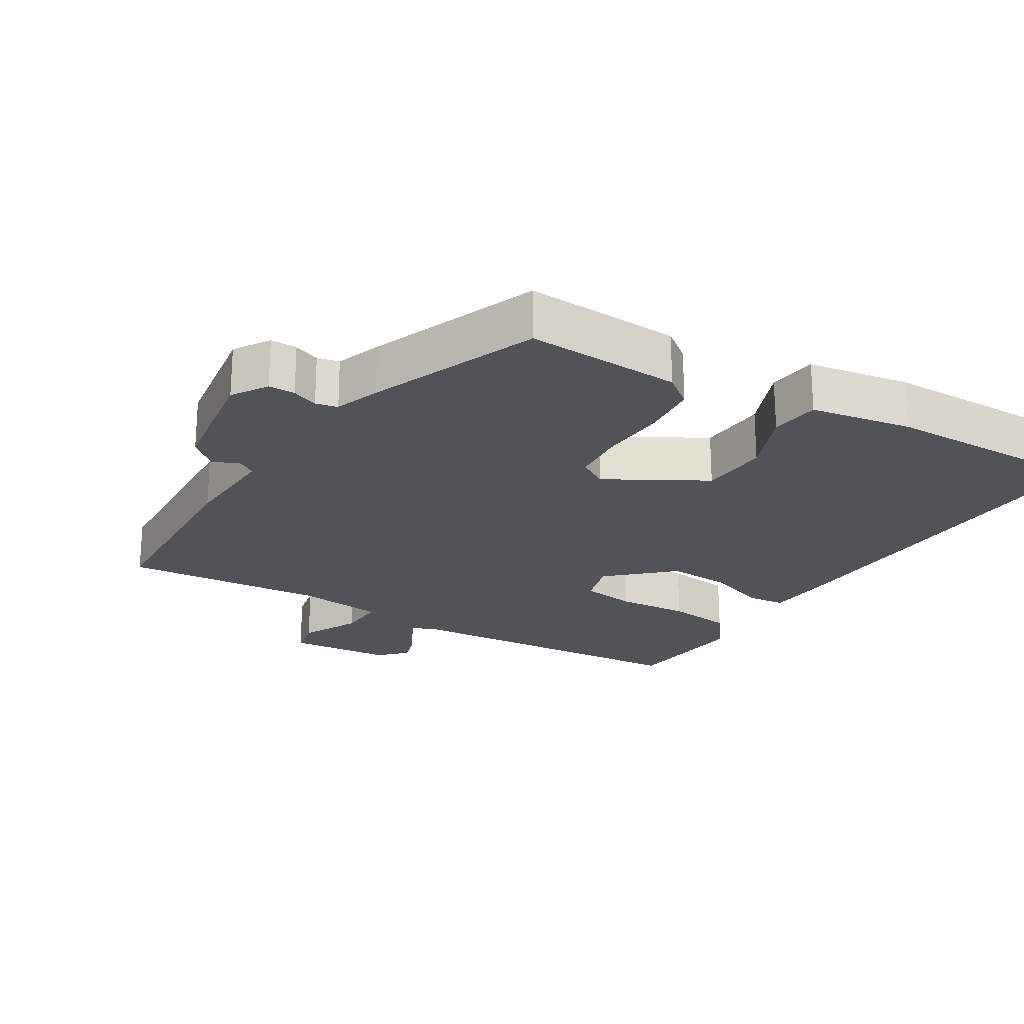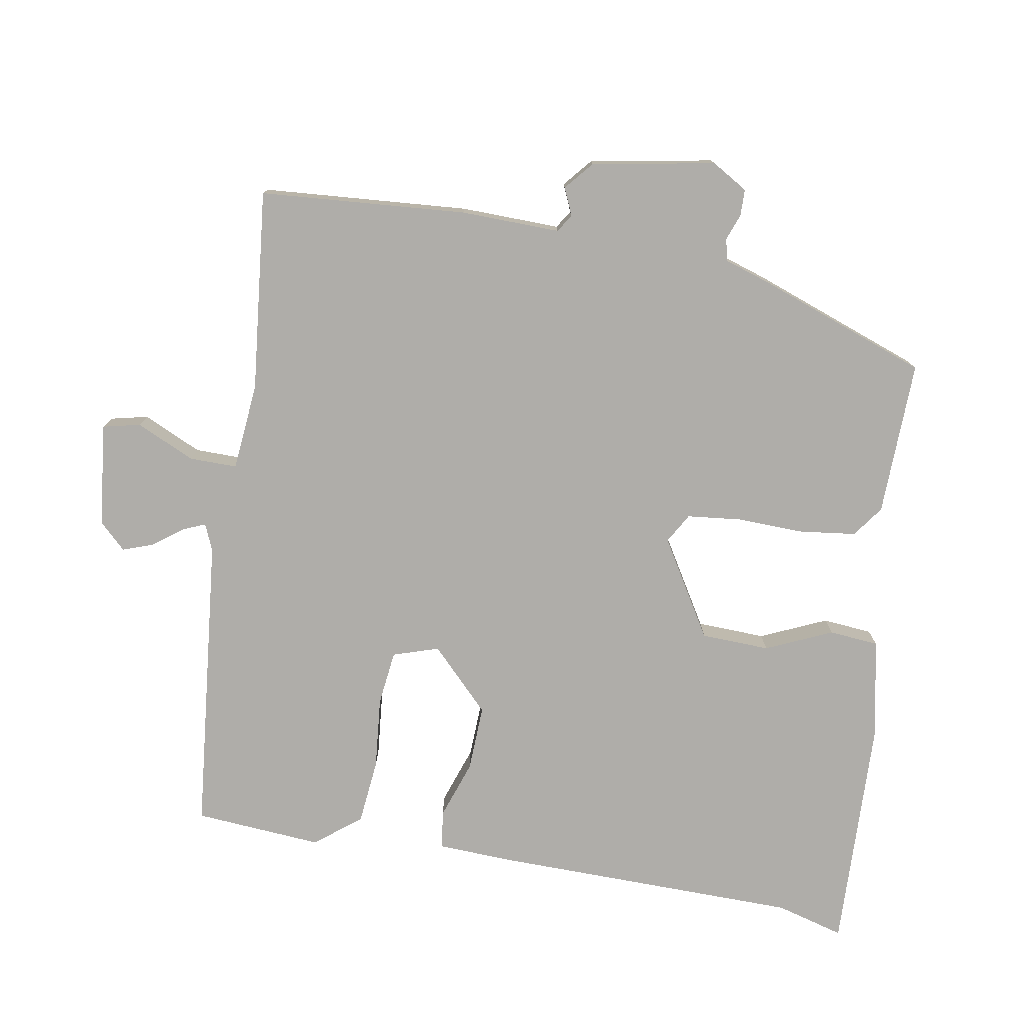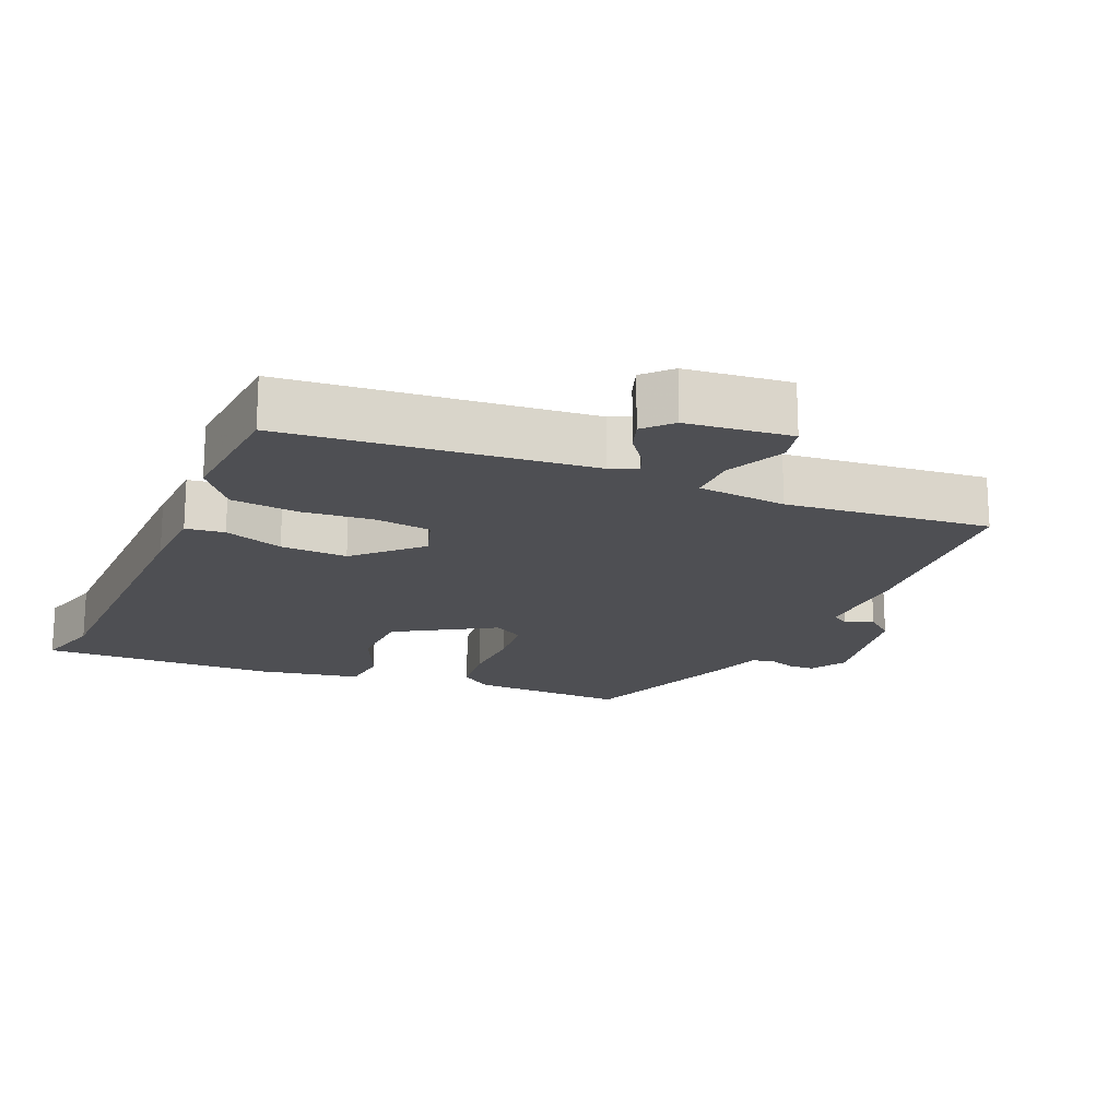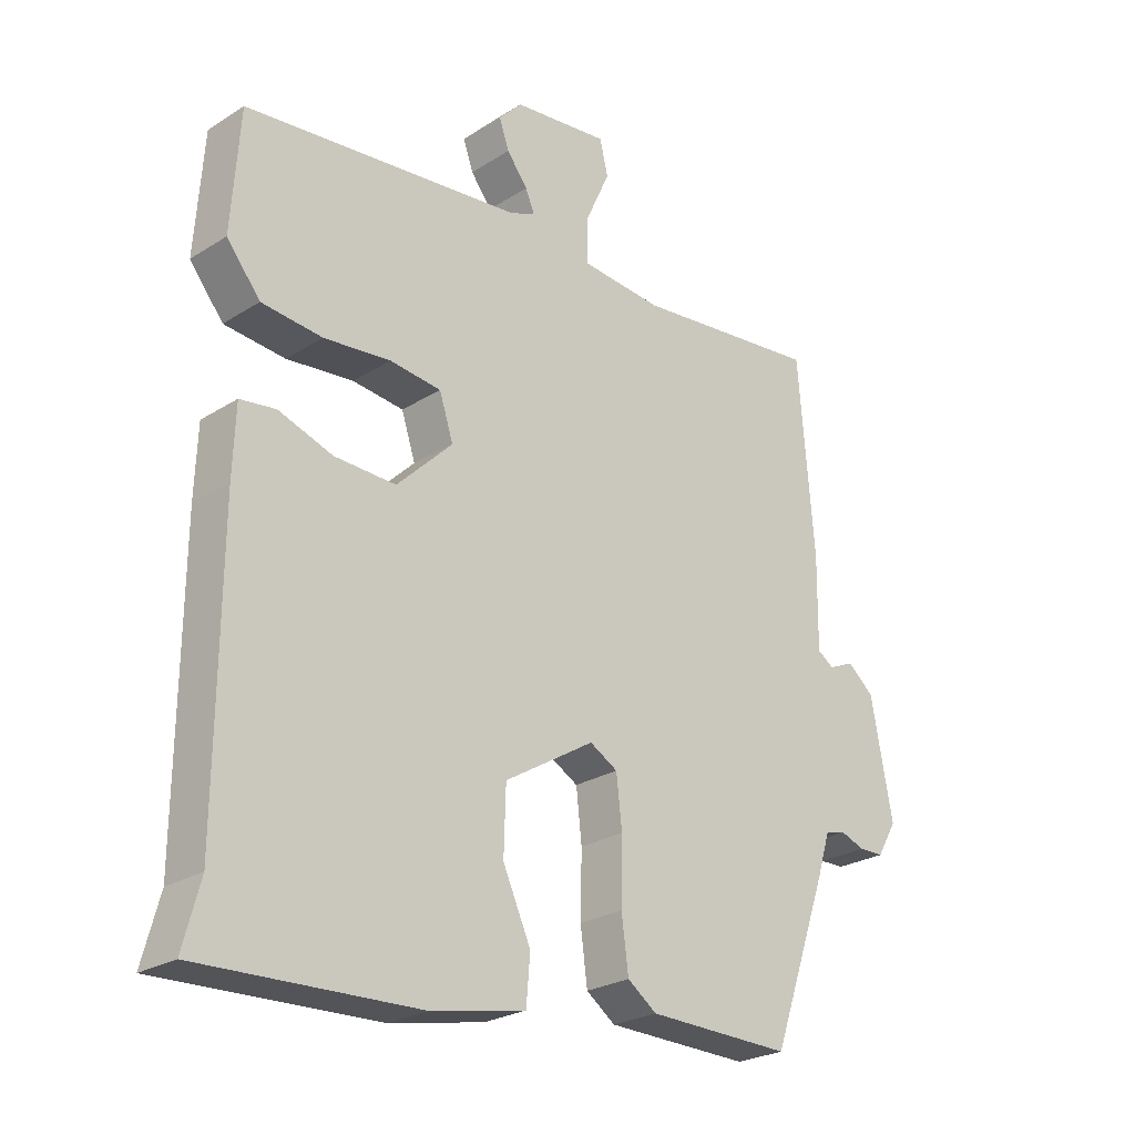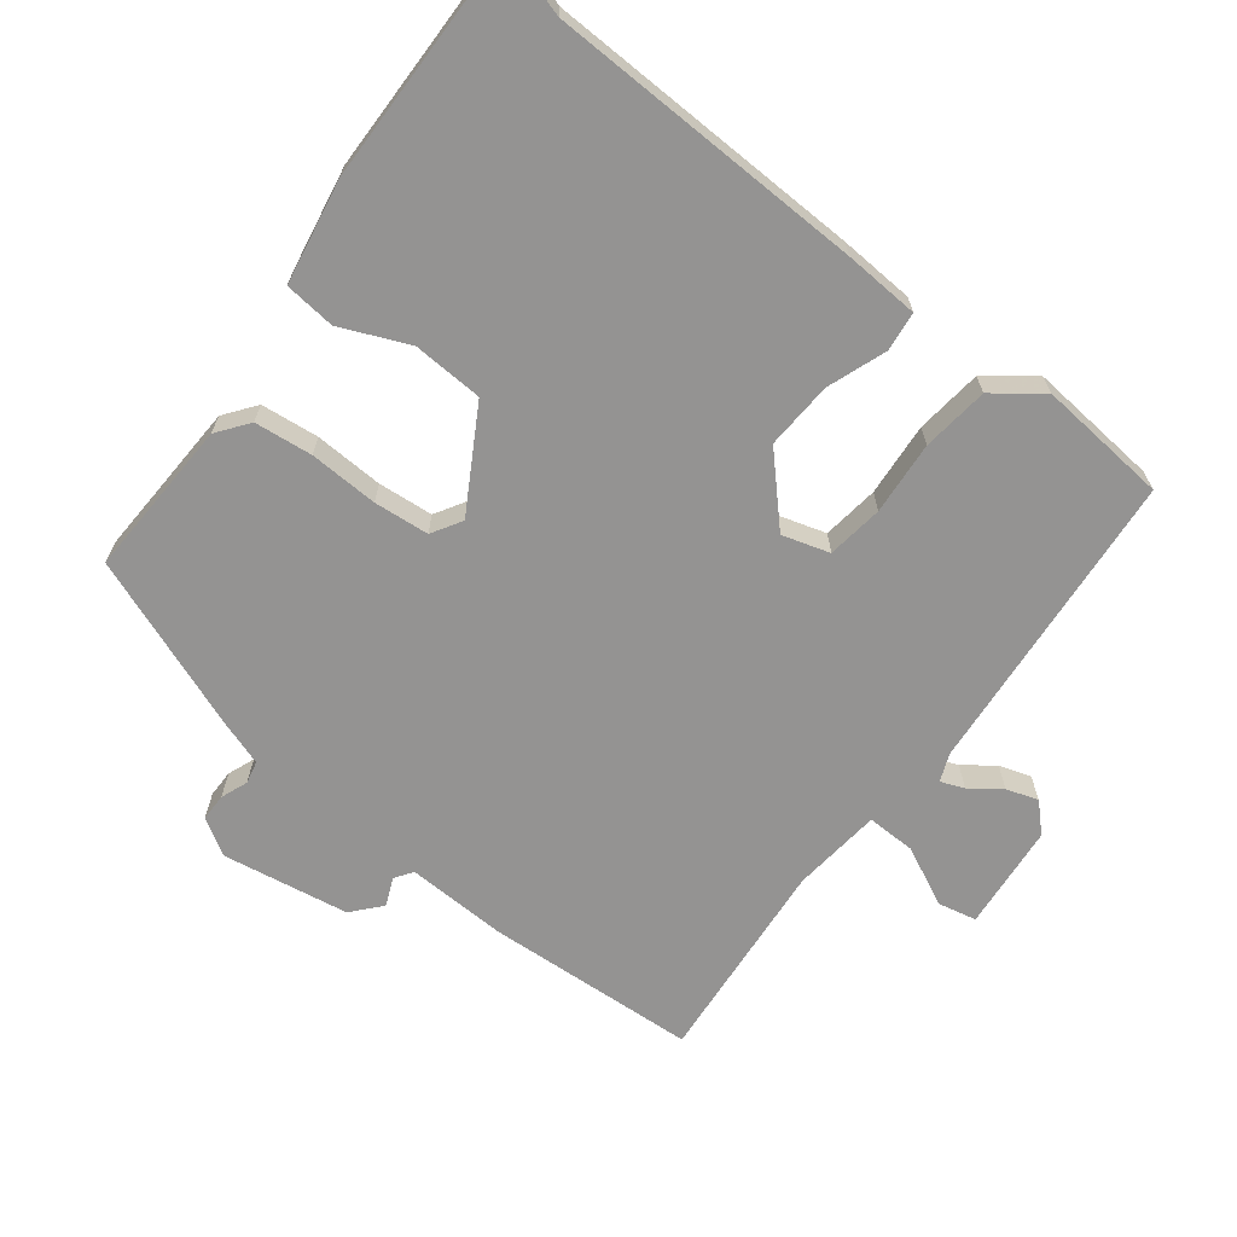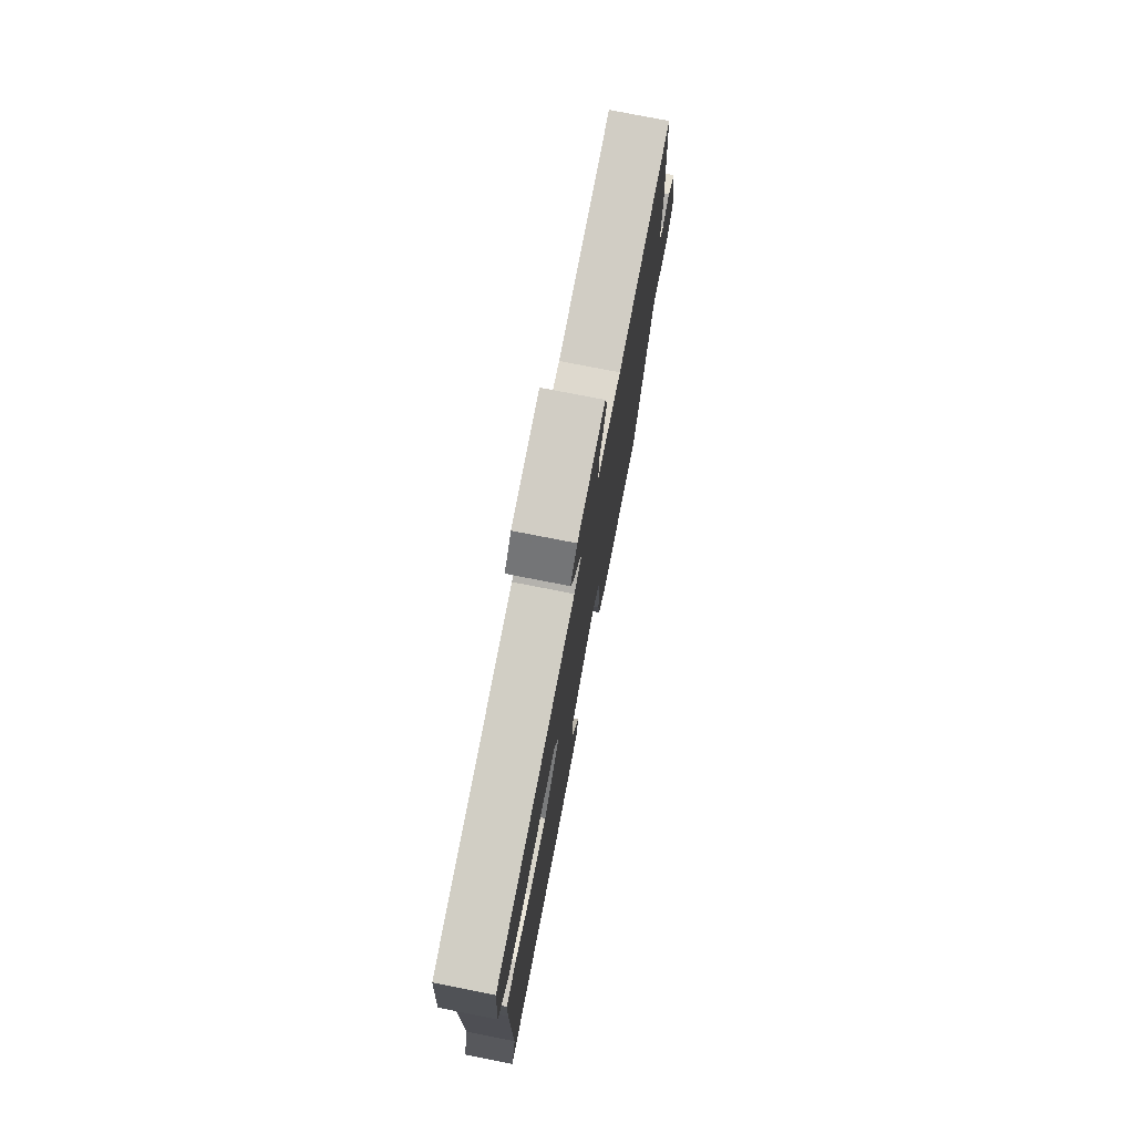
<metadata>
{"format":"obj","ext":"obj","renderer":"f3d","projection":"perspective","resolution":1024,"background":"white","views":[{"elev":-22.7,"azim":146.7,"up":"+Y"},{"elev":-77.3,"azim":79.8,"up":"+Y"},{"elev":-18.2,"azim":-23.8,"up":"+Y"},{"elev":-25.2,"azim":-44.6,"up":"+Z"},{"elev":-66.8,"azim":-129.0,"up":"+Y"},{"elev":76.4,"azim":-78.9,"up":"+Z"}]}
</metadata>
<code>
v -0.5 0.07 0.492
v -0.06 0.07 0.54
v -0.021 0.07 0.557
v -0.035 0.07 0.59
v -0.068 0.07 0.633
v -0.084 0.07 0.678
v -0.047 0.07 0.717
v 0.105 0.07 0.735
v 0.118 0.07 0.68
v 0.079 0.07 0.594
v 0.079 0.07 0.524
v 0.208 0.07 0.513
v 0.504 0.07 0.546
v 0.529 0.07 0.242
v 0.527 0.07 0.097
v 0.553 0.07 0.08
v 0.593 0.07 0.098
v 0.635 0.07 0.063
v 0.669 0.07 -0.118
v 0.638 0.07 -0.171
v 0.599 0.07 -0.172
v 0.56 0.07 -0.158
v 0.528 0.07 -0.166
v 0.507 0.07 -0.233
v 0.418 0.07 -0.484
v 0.19 0.07 -0.48
v 0.144 0.07 -0.447
v 0.133 0.07 -0.364
v 0.135 0.07 -0.265
v 0.126 0.07 -0.186
v 0.082 0.07 -0.161
v -0.06 0.07 -0.248
v -0.063 0.07 -0.349
v -0.019 0.07 -0.446
v -0.025 0.07 -0.519
v -0.173 0.07 -0.549
v -0.517 0.07 -0.563
v -0.49 0.07 -0.463
v -0.487 0.07 -0.007
v -0.483 0.07 0.101
v -0.427 0.07 0.109
v -0.341 0.07 0.08
v -0.244 0.07 0.077
v -0.156 0.07 0.164
v -0.178 0.07 0.231
v -0.259 0.07 0.24
v -0.364 0.07 0.229
v -0.46 0.07 0.238
v -0.513 0.07 0.304
v -0.5 0 0.492
v -0.06 0 0.54
v -0.021 0 0.557
v -0.035 0 0.59
v -0.068 0 0.633
v -0.084 0 0.678
v -0.047 0 0.717
v 0.105 0 0.735
v 0.118 0 0.68
v 0.079 0 0.594
v 0.079 0 0.524
v 0.208 0 0.513
v 0.504 0 0.546
v 0.529 0 0.242
v 0.527 0 0.097
v 0.553 0 0.08
v 0.593 0 0.098
v 0.635 0 0.063
v 0.669 0 -0.118
v 0.638 0 -0.171
v 0.599 0 -0.172
v 0.56 0 -0.158
v 0.528 0 -0.166
v 0.507 0 -0.233
v 0.418 0 -0.484
v 0.19 0 -0.48
v 0.144 0 -0.447
v 0.133 0 -0.364
v 0.135 0 -0.265
v 0.126 0 -0.186
v 0.082 0 -0.161
v -0.06 0 -0.248
v -0.063 0 -0.349
v -0.019 0 -0.446
v -0.025 0 -0.519
v -0.173 0 -0.549
v -0.517 0 -0.563
v -0.49 0 -0.463
v -0.487 0 -0.007
v -0.483 0 0.101
v -0.427 0 0.109
v -0.341 0 0.08
v -0.244 0 0.077
v -0.156 0 0.164
v -0.178 0 0.231
v -0.259 0 0.24
v -0.364 0 0.229
v -0.46 0 0.238
v -0.513 0 0.304
f 49 1 2
f 48 49 2
f 47 48 2
f 46 47 2
f 45 46 2 3
f 44 45 3
f 40 41 42
f 39 40 42
f 38 39 42
f 37 38 42
f 36 37 42
f 35 36 42
f 34 35 42
f 33 34 42
f 32 33 42 43
f 31 32 43 44
f 27 28 29
f 26 27 29
f 25 26 29
f 24 25 29
f 23 24 29
f 23 29 30
f 31 44 3
f 30 31 3
f 23 30 3
f 22 23 3
f 20 21 22
f 19 20 22
f 18 19 22
f 17 18 22
f 16 17 22
f 12 13 14 15
f 11 12 15
f 8 9 10
f 7 8 10
f 6 7 10
f 5 6 10
f 4 5 10
f 4 10 11
f 3 4 11 15
f 15 16 22
f 3 15 22
f 51 50 98
f 51 98 97
f 51 97 96
f 51 96 95
f 52 51 95 94
f 52 94 93
f 91 90 89
f 91 89 88
f 91 88 87
f 91 87 86
f 91 86 85
f 91 85 84
f 91 84 83
f 91 83 82
f 92 91 82 81
f 93 92 81 80
f 78 77 76
f 78 76 75
f 78 75 74
f 78 74 73
f 78 73 72
f 79 78 72
f 52 93 80
f 52 80 79
f 52 79 72
f 52 72 71
f 71 70 69
f 71 69 68
f 71 68 67
f 71 67 66
f 71 66 65
f 64 63 62 61
f 64 61 60
f 59 58 57
f 59 57 56
f 59 56 55
f 59 55 54
f 59 54 53
f 60 59 53
f 64 60 53 52
f 71 65 64
f 71 64 52
f 1 50 51 2
f 2 51 52 3
f 3 52 53 4
f 4 53 54 5
f 5 54 55 6
f 6 55 56 7
f 7 56 57 8
f 8 57 58 9
f 9 58 59 10
f 10 59 60 11
f 11 60 61 12
f 12 61 62 13
f 13 62 63 14
f 14 63 64 15
f 15 64 65 16
f 16 65 66 17
f 17 66 67 18
f 18 67 68 19
f 19 68 69 20
f 20 69 70 21
f 21 70 71 22
f 22 71 72 23
f 23 72 73 24
f 24 73 74 25
f 25 74 75 26
f 26 75 76 27
f 27 76 77 28
f 28 77 78 29
f 29 78 79 30
f 30 79 80 31
f 31 80 81 32
f 32 81 82 33
f 33 82 83 34
f 34 83 84 35
f 35 84 85 36
f 36 85 86 37
f 37 86 87 38
f 38 87 88 39
f 39 88 89 40
f 40 89 90 41
f 41 90 91 42
f 42 91 92 43
f 43 92 93 44
f 44 93 94 45
f 45 94 95 46
f 46 95 96 47
f 47 96 97 48
f 48 97 98 49
f 49 98 50 1

</code>
